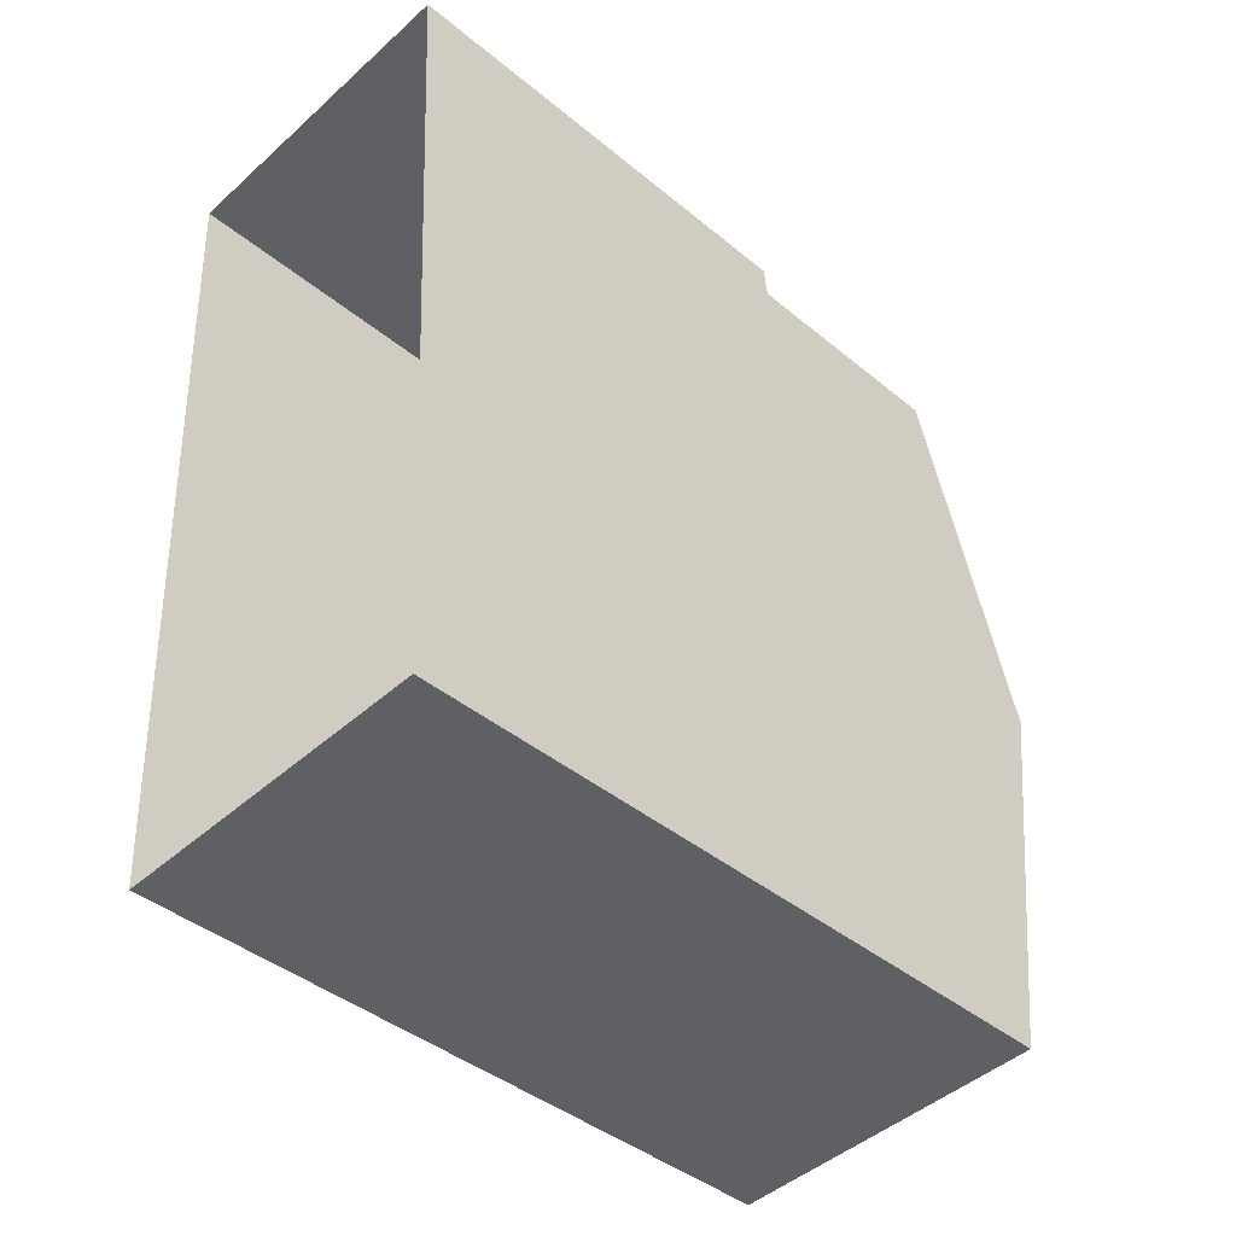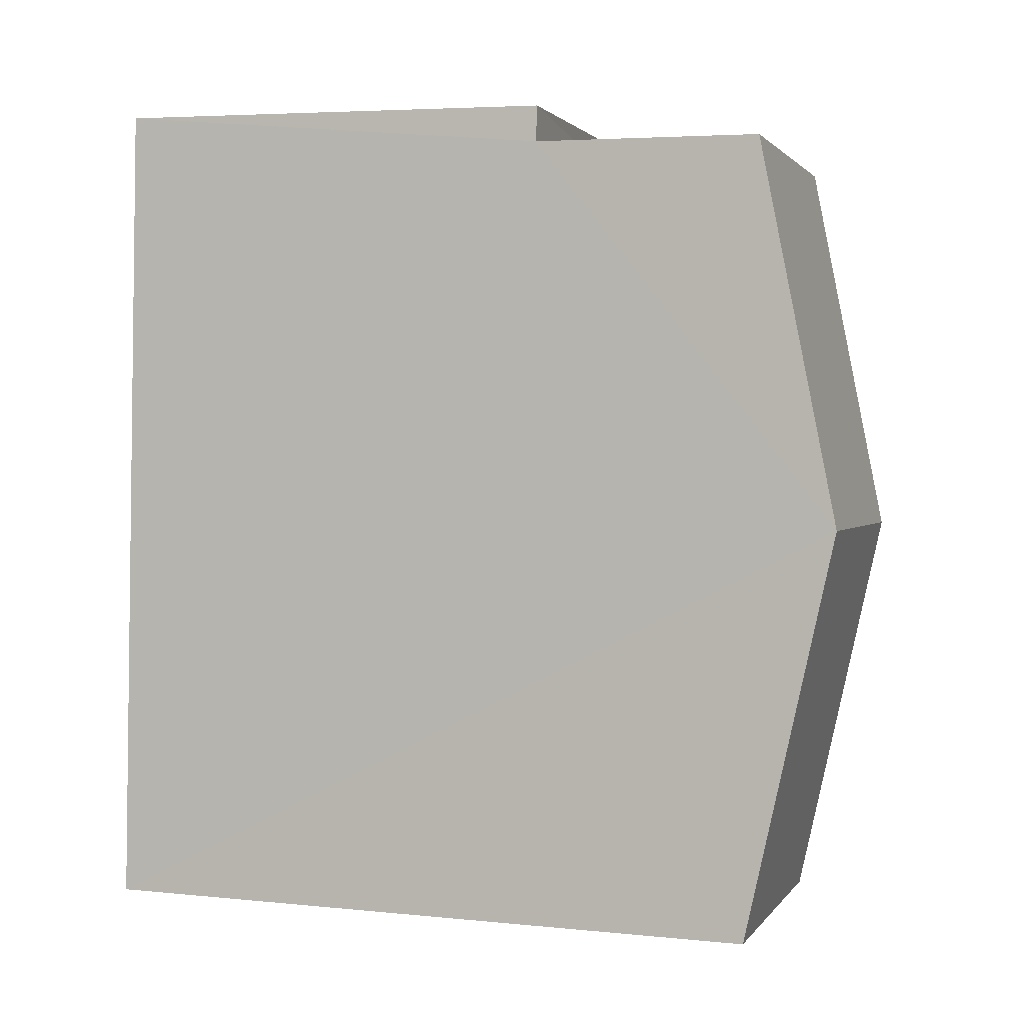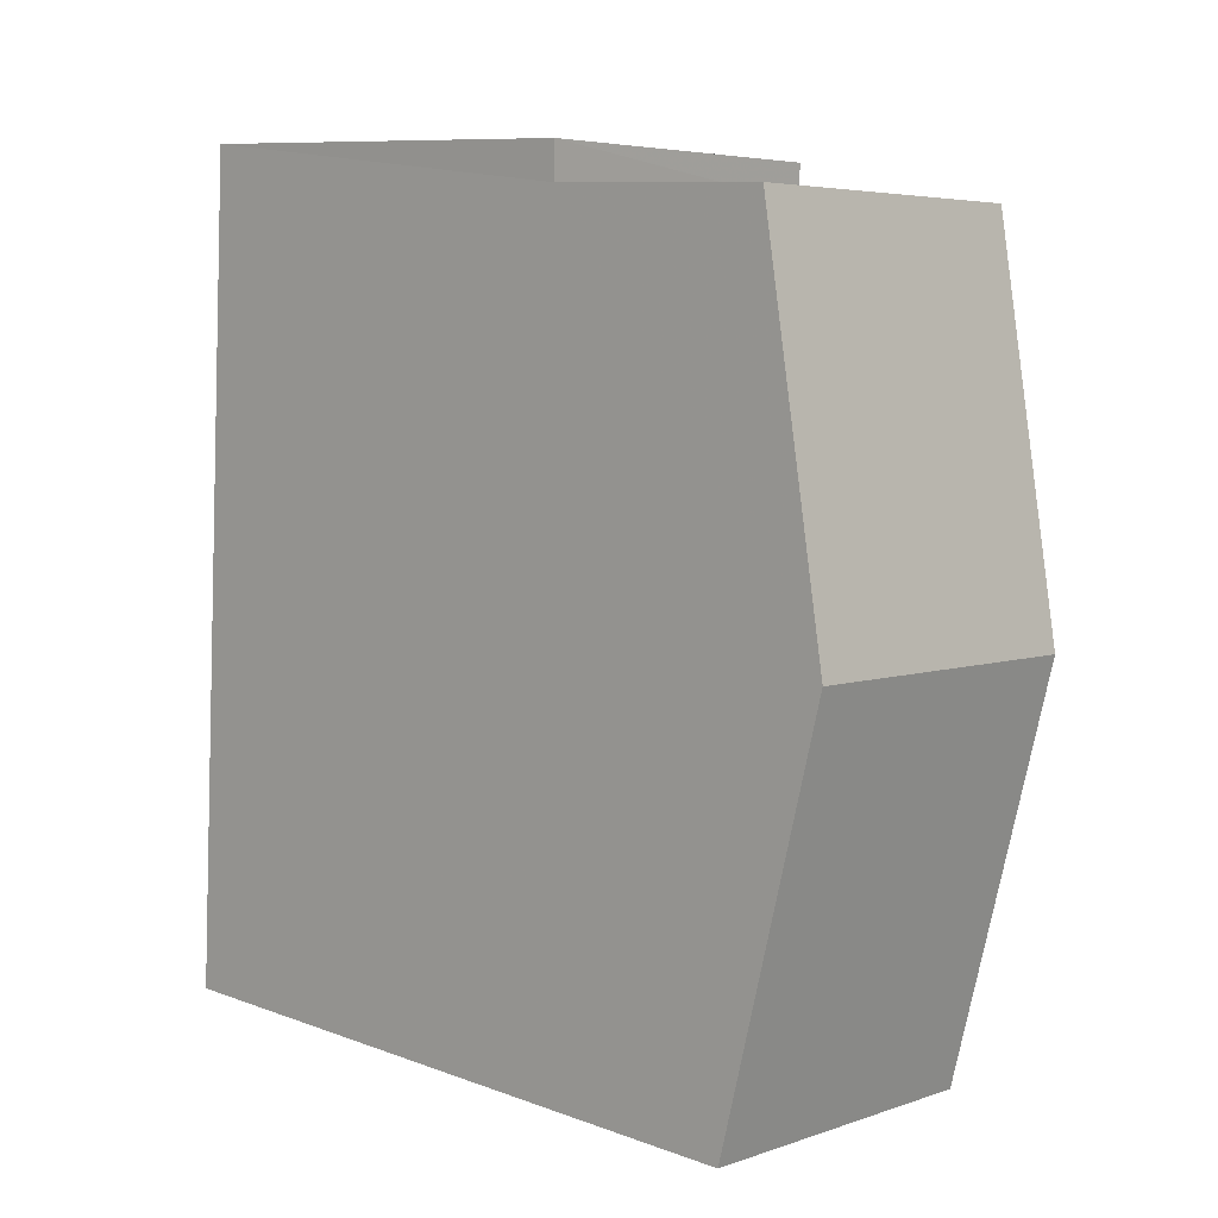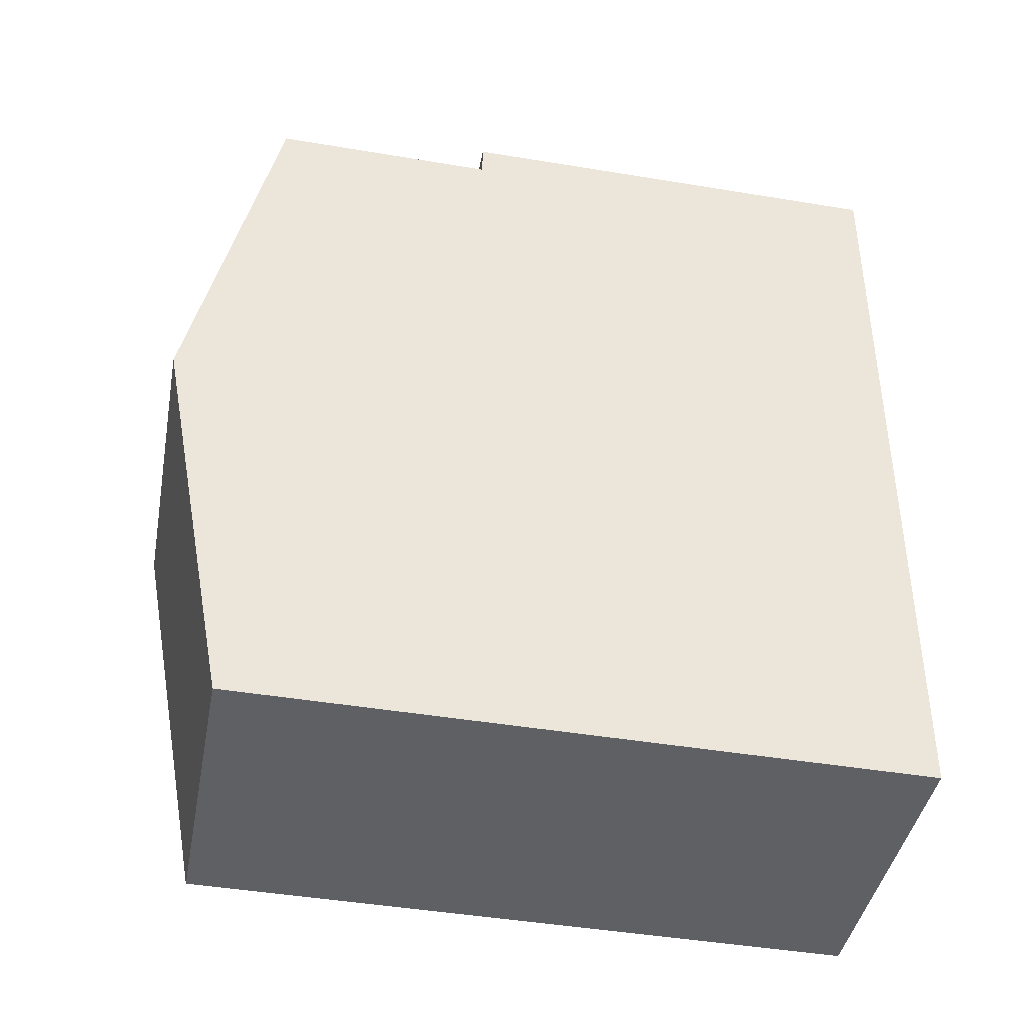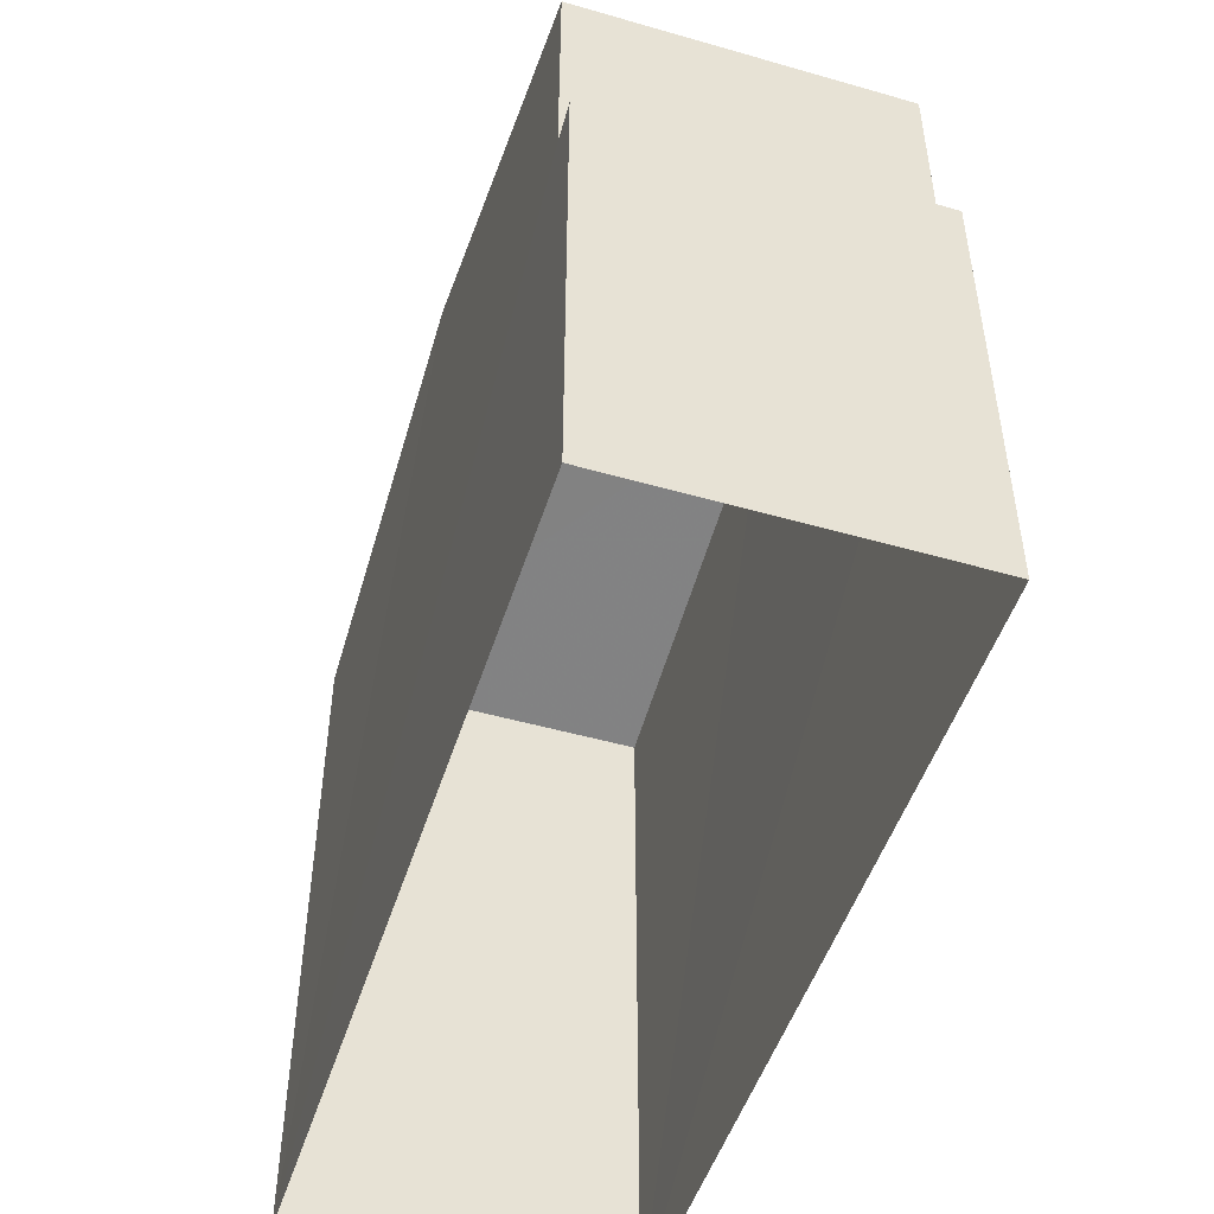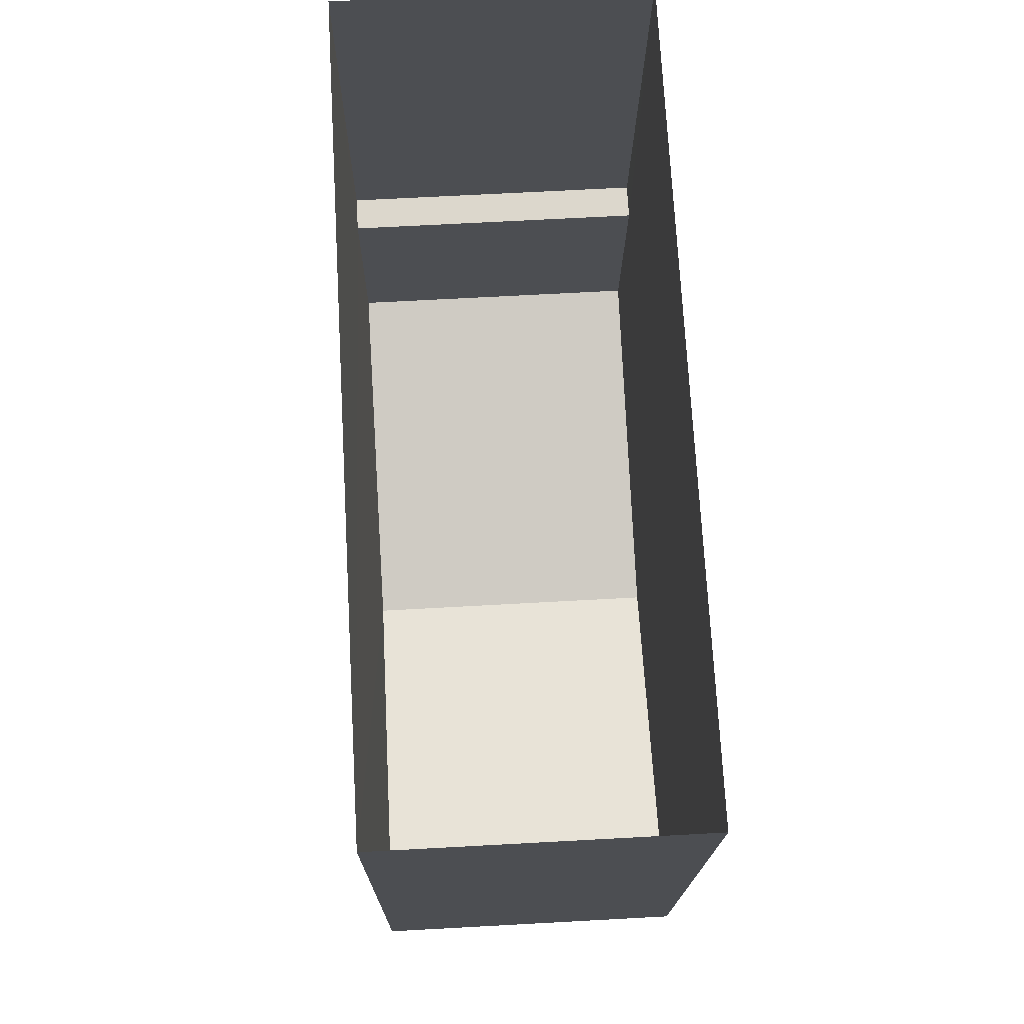
<metadata>
{"format":"obj","ext":"obj","renderer":"f3d","projection":"perspective","resolution":1024,"background":"white","views":[{"elev":-41.7,"azim":-134.7,"up":"+Y"},{"elev":4.8,"azim":-72.3,"up":"+Y"},{"elev":9.5,"azim":-46.5,"up":"+Y"},{"elev":-45.7,"azim":79.3,"up":"+Y"},{"elev":-49.6,"azim":159.3,"up":"+Z"},{"elev":-16.9,"azim":179.5,"up":"+Y"}]}
</metadata>
<code>
v -3.718e+05 -1.041e+05 31.28
v -3.718e+05 -1.041e+05 31.28
v -3.718e+05 -1.041e+05 31.28
v -3.718e+05 -1.041e+05 31.28
v -3.718e+05 -1.041e+05 37.9
v -3.718e+05 -1.041e+05 37.9
v -3.718e+05 -1.041e+05 37.9
v -3.718e+05 -1.041e+05 37.9
v -3.718e+05 -1.041e+05 42.46
v -3.718e+05 -1.041e+05 41.24
v -3.718e+05 -1.041e+05 42.46
v -3.718e+05 -1.041e+05 41.24
v -3.718e+05 -1.041e+05 41.24
v -3.718e+05 -1.041e+05 41.24
f 1 2 3
f 1 4 2
f 5 6 7
f 8 5 7
f 9 10 11
f 9 12 10
f 11 13 9
f 11 14 13
f 14 3 2
f 13 14 2
f 8 10 12
f 5 8 12
f 14 11 3
f 11 10 8
f 3 8 1
f 1 8 7
f 3 11 8
f 7 4 1
f 7 6 4
f 13 2 9
f 12 9 5
f 5 2 4
f 5 4 6
f 9 2 5

</code>
